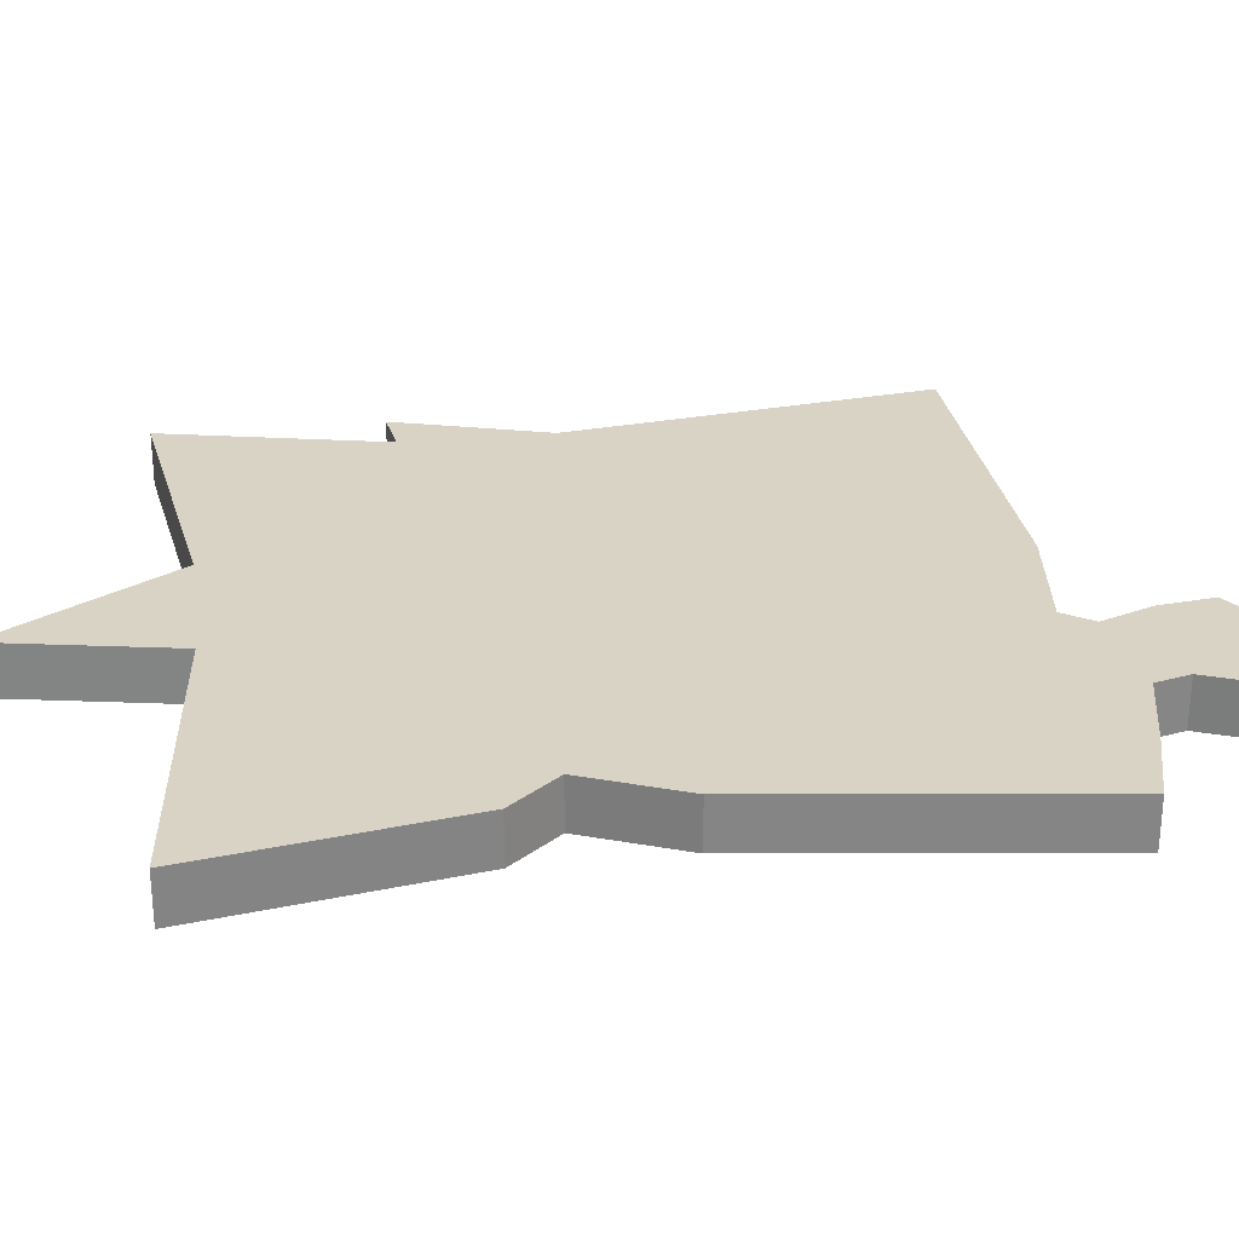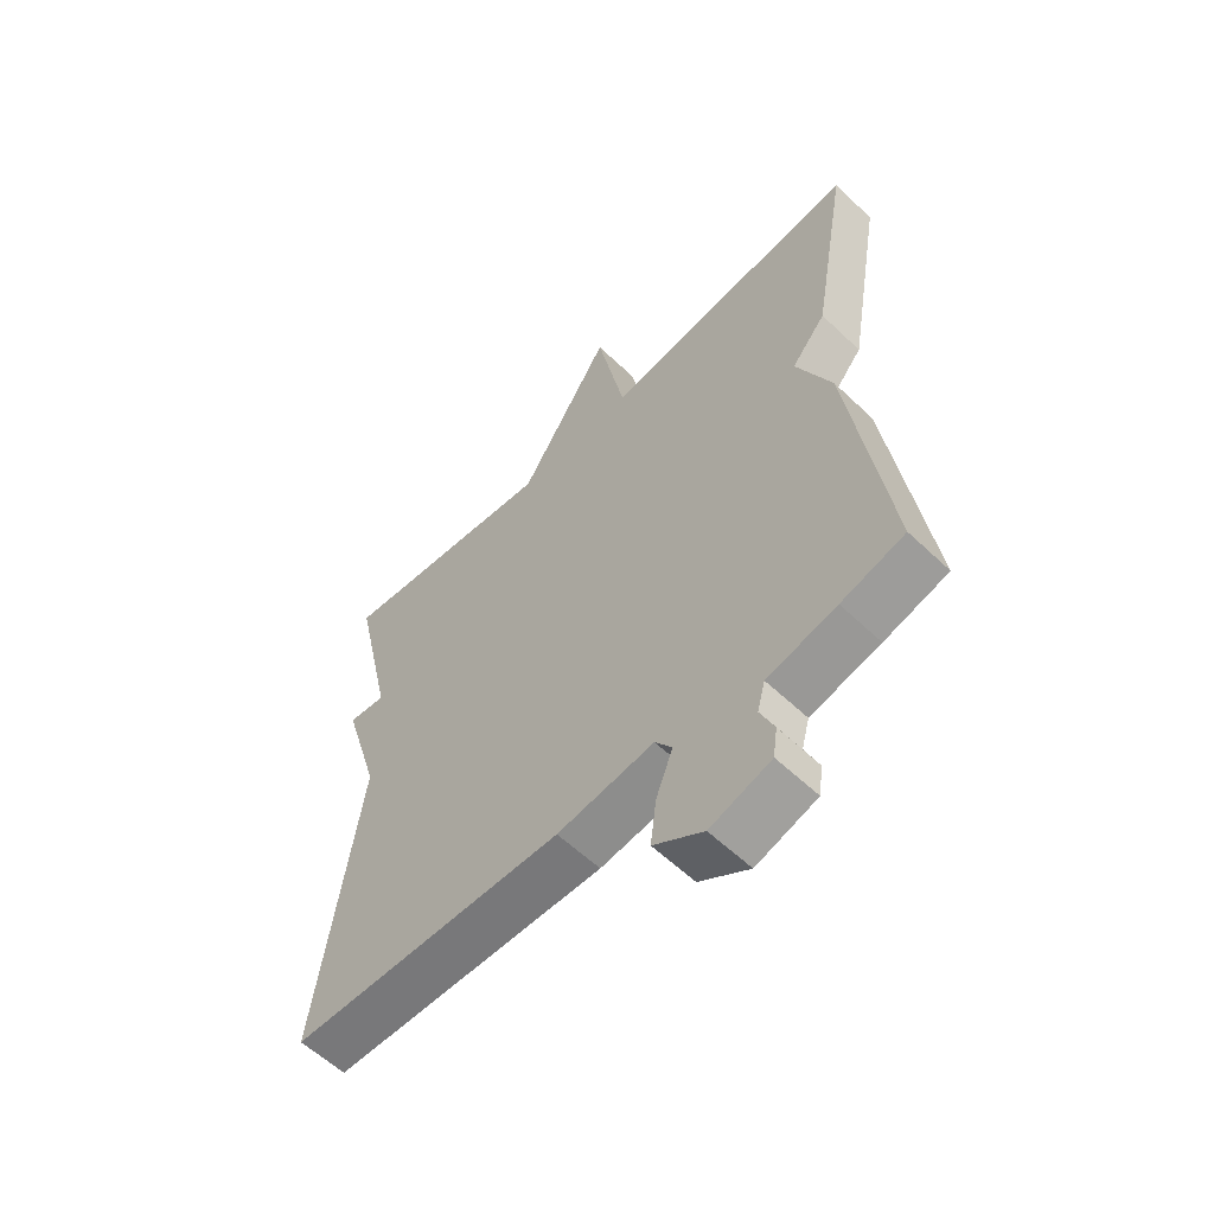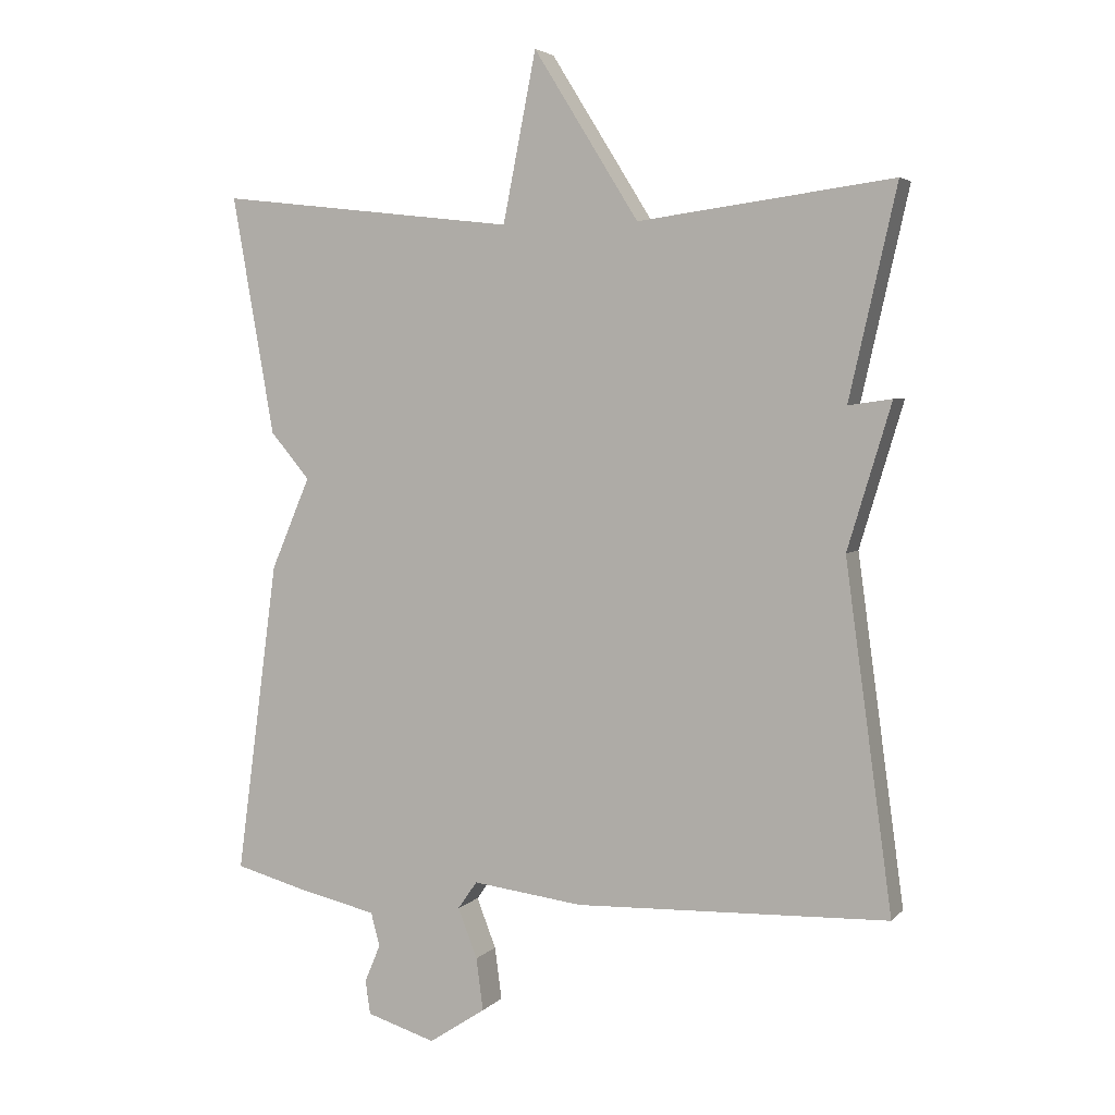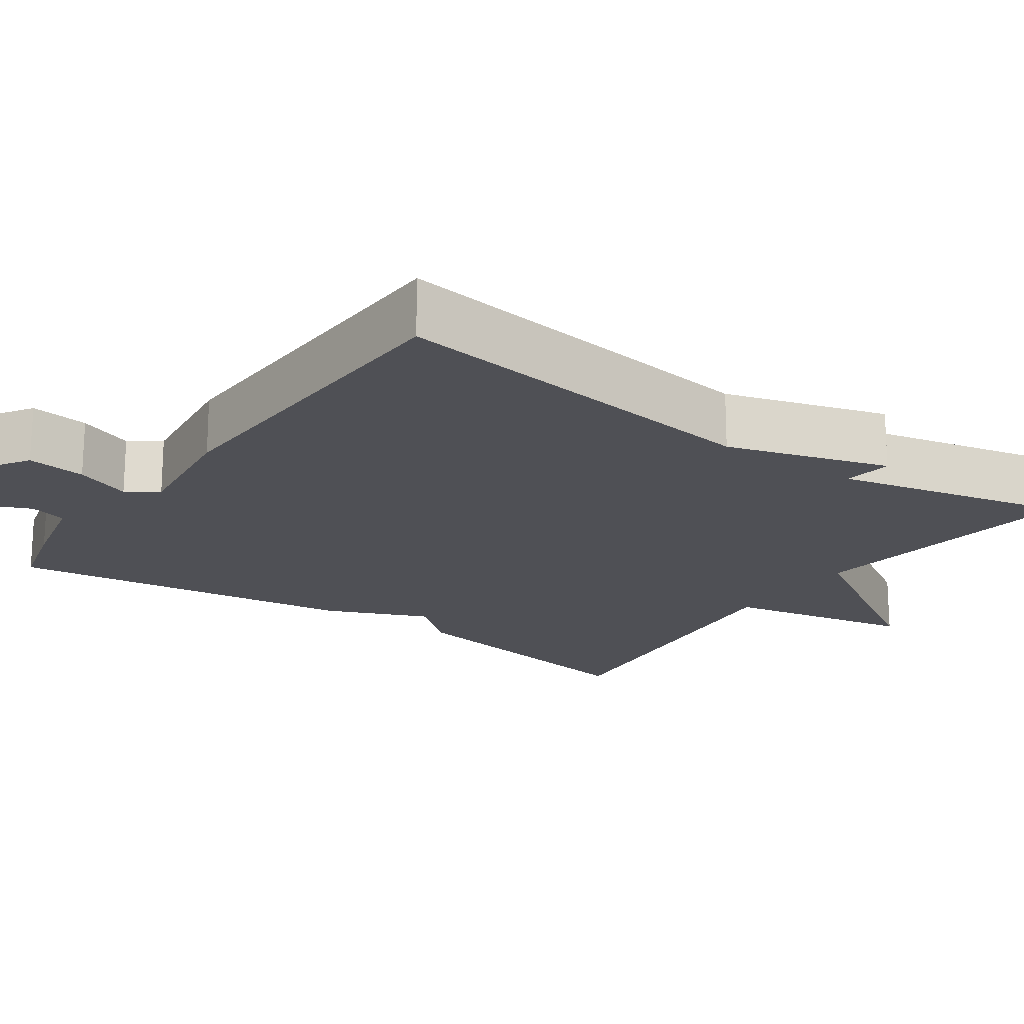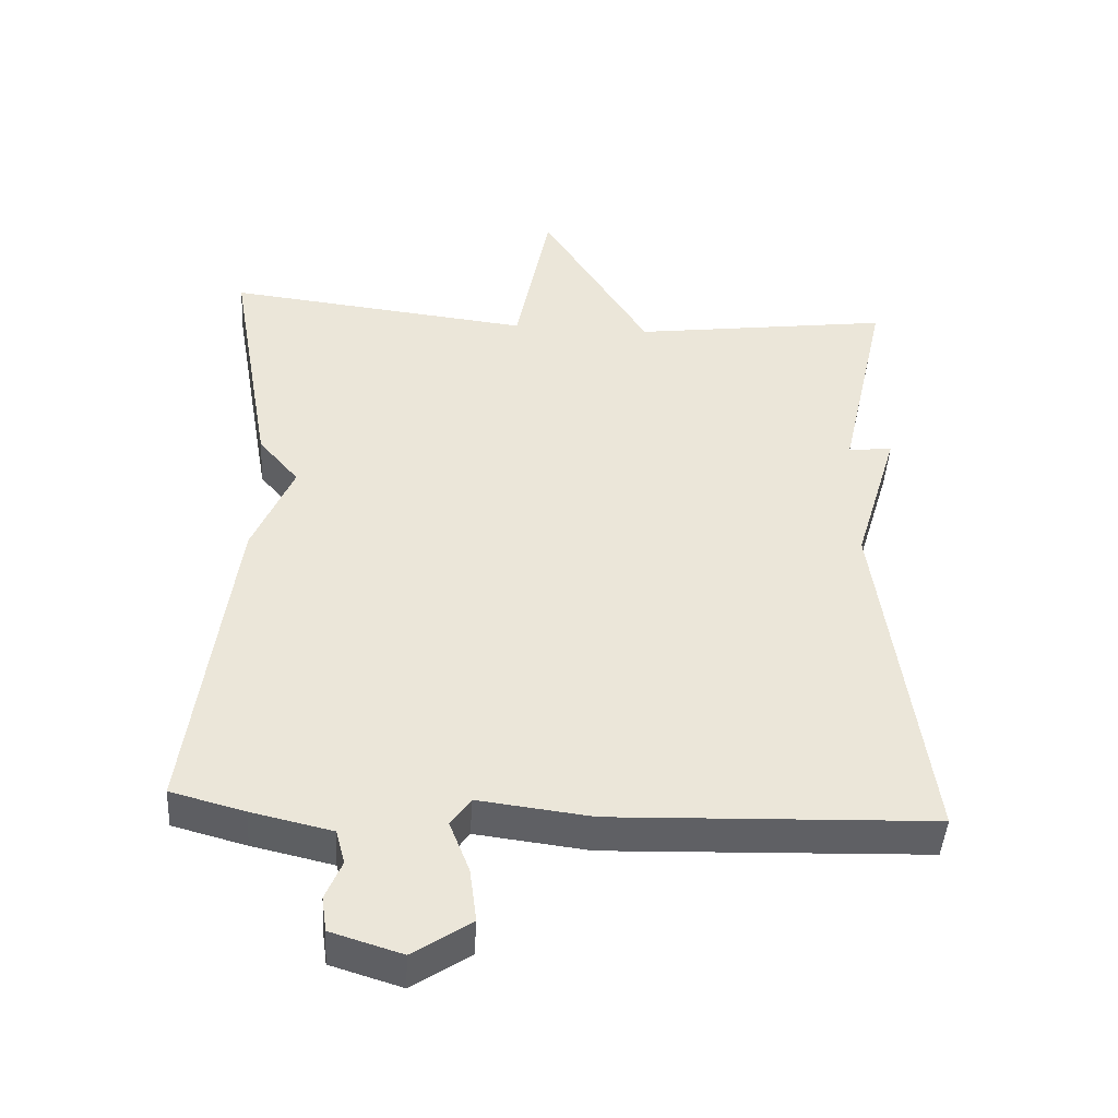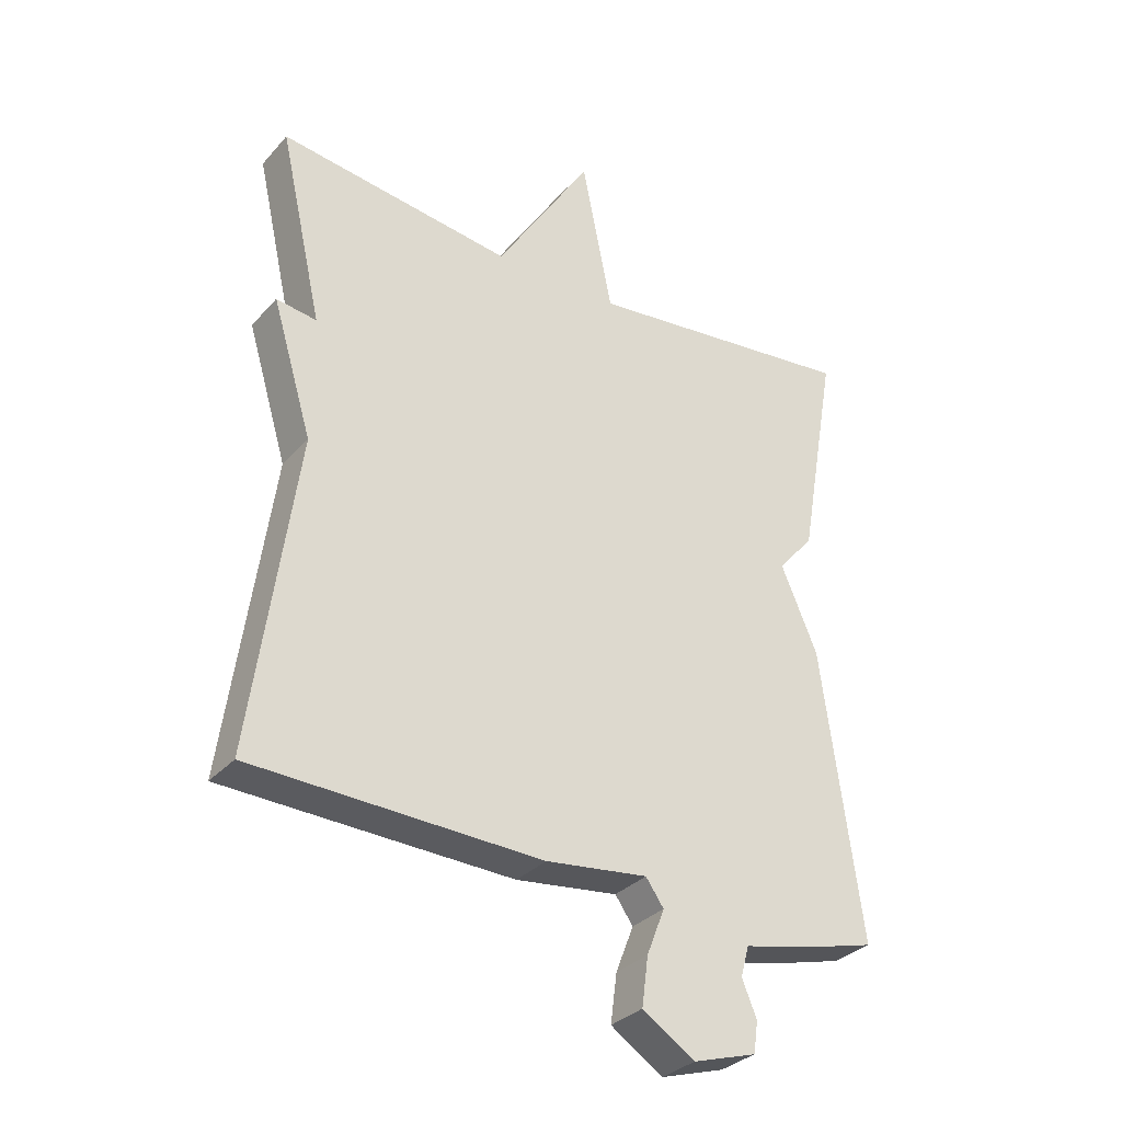
<metadata>
{"format":"obj","ext":"obj","renderer":"f3d","projection":"perspective","resolution":1024,"background":"white","views":[{"elev":28.3,"azim":82.2,"up":"+Y"},{"elev":-59.0,"azim":45.7,"up":"+Z"},{"elev":4.3,"azim":-158.7,"up":"+Z"},{"elev":-19.3,"azim":-125.0,"up":"+Y"},{"elev":-44.7,"azim":176.5,"up":"+Z"},{"elev":-32.2,"azim":-34.4,"up":"+Z"}]}
</metadata>
<code>
v 0.5 0.07 0.5
v 0.439 0.07 0.154
v 0.382 0.07 0.087
v 0.439 0.07 -0.046
v 0.5 0.07 -0.5
v 0.396 0.07 -0.528
v 0.282 0.07 -0.554
v 0.269 0.07 -0.602
v 0.292 0.07 -0.657
v 0.285 0.07 -0.706
v 0.185 0.07 -0.737
v 0.103 0.07 -0.683
v 0.113 0.07 -0.607
v 0.141 0.07 -0.535
v 0.113 0.07 -0.495
v -0.047 0.07 -0.515
v -0.5 0.07 -0.5
v -0.432 0.07 -0.002
v -0.495 0.07 0.207
v -0.432 0.07 0.198
v -0.5 0.07 0.5
v -0.132 0.07 0.451
v 0.02 0.07 0.694
v 0.068 0.07 0.451
v 0.5 0 0.5
v 0.439 0 0.154
v 0.382 0 0.087
v 0.439 0 -0.046
v 0.5 0 -0.5
v 0.396 0 -0.528
v 0.282 0 -0.554
v 0.269 0 -0.602
v 0.292 0 -0.657
v 0.285 0 -0.706
v 0.185 0 -0.737
v 0.103 0 -0.683
v 0.113 0 -0.607
v 0.141 0 -0.535
v 0.113 0 -0.495
v -0.047 0 -0.515
v -0.5 0 -0.5
v -0.432 0 -0.002
v -0.495 0 0.207
v -0.432 0 0.198
v -0.5 0 0.5
v -0.132 0 0.451
v 0.02 0 0.694
v 0.068 0 0.451
f 22 23 24
f 20 21 22
f 20 22 24
f 18 19 20
f 1 2 3
f 24 1 3
f 20 24 3
f 18 20 3
f 18 3 4
f 17 18 4
f 16 17 4
f 15 16 4
f 12 13 14
f 11 12 14
f 10 11 14
f 9 10 14
f 8 9 14
f 7 8 14 15
f 6 7 15
f 5 6 15
f 4 5 15
f 48 47 46
f 46 45 44
f 48 46 44
f 44 43 42
f 27 26 25
f 27 25 48
f 27 48 44
f 27 44 42
f 28 27 42
f 28 42 41
f 28 41 40
f 28 40 39
f 38 37 36
f 38 36 35
f 38 35 34
f 38 34 33
f 38 33 32
f 39 38 32 31
f 39 31 30
f 39 30 29
f 39 29 28
f 1 25 26 2
f 2 26 27 3
f 3 27 28 4
f 4 28 29 5
f 5 29 30 6
f 6 30 31 7
f 7 31 32 8
f 8 32 33 9
f 9 33 34 10
f 10 34 35 11
f 11 35 36 12
f 12 36 37 13
f 13 37 38 14
f 14 38 39 15
f 15 39 40 16
f 16 40 41 17
f 17 41 42 18
f 18 42 43 19
f 19 43 44 20
f 20 44 45 21
f 21 45 46 22
f 22 46 47 23
f 23 47 48 24
f 24 48 25 1

</code>
